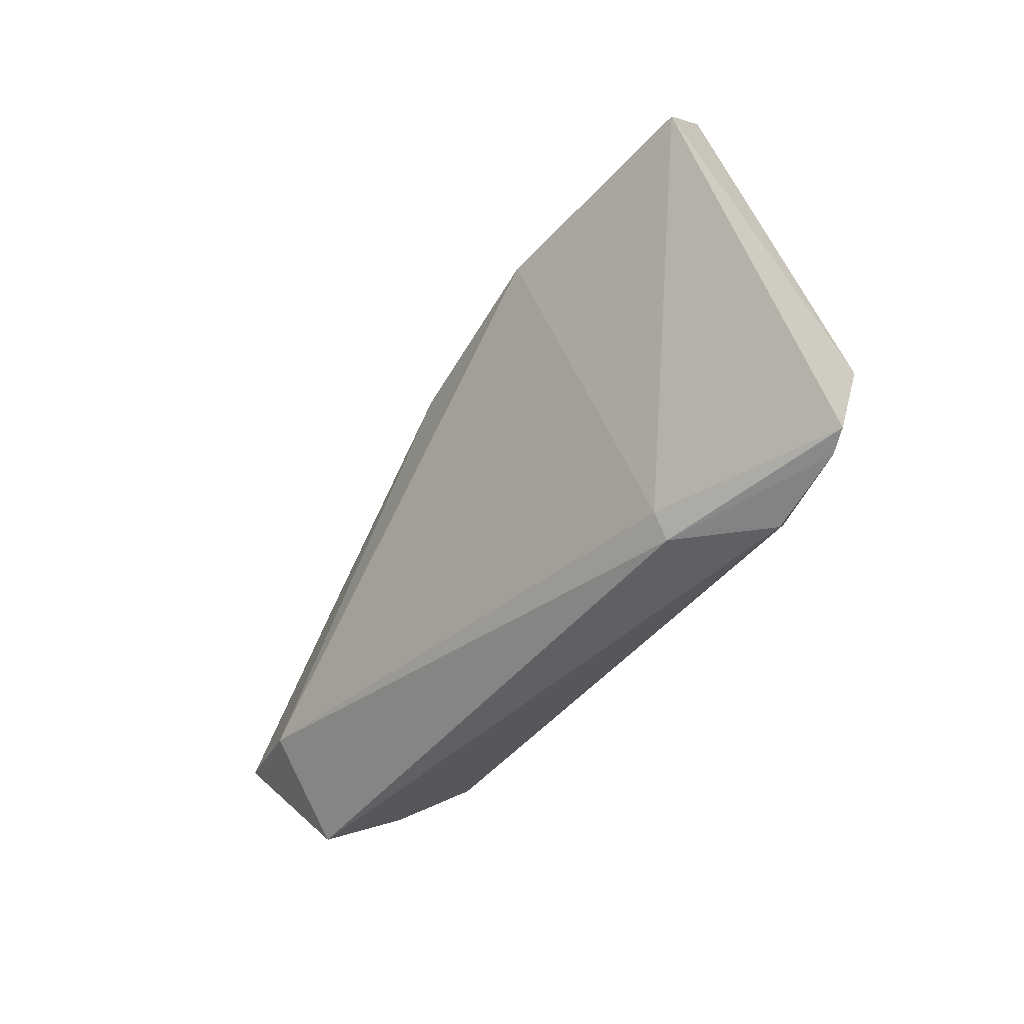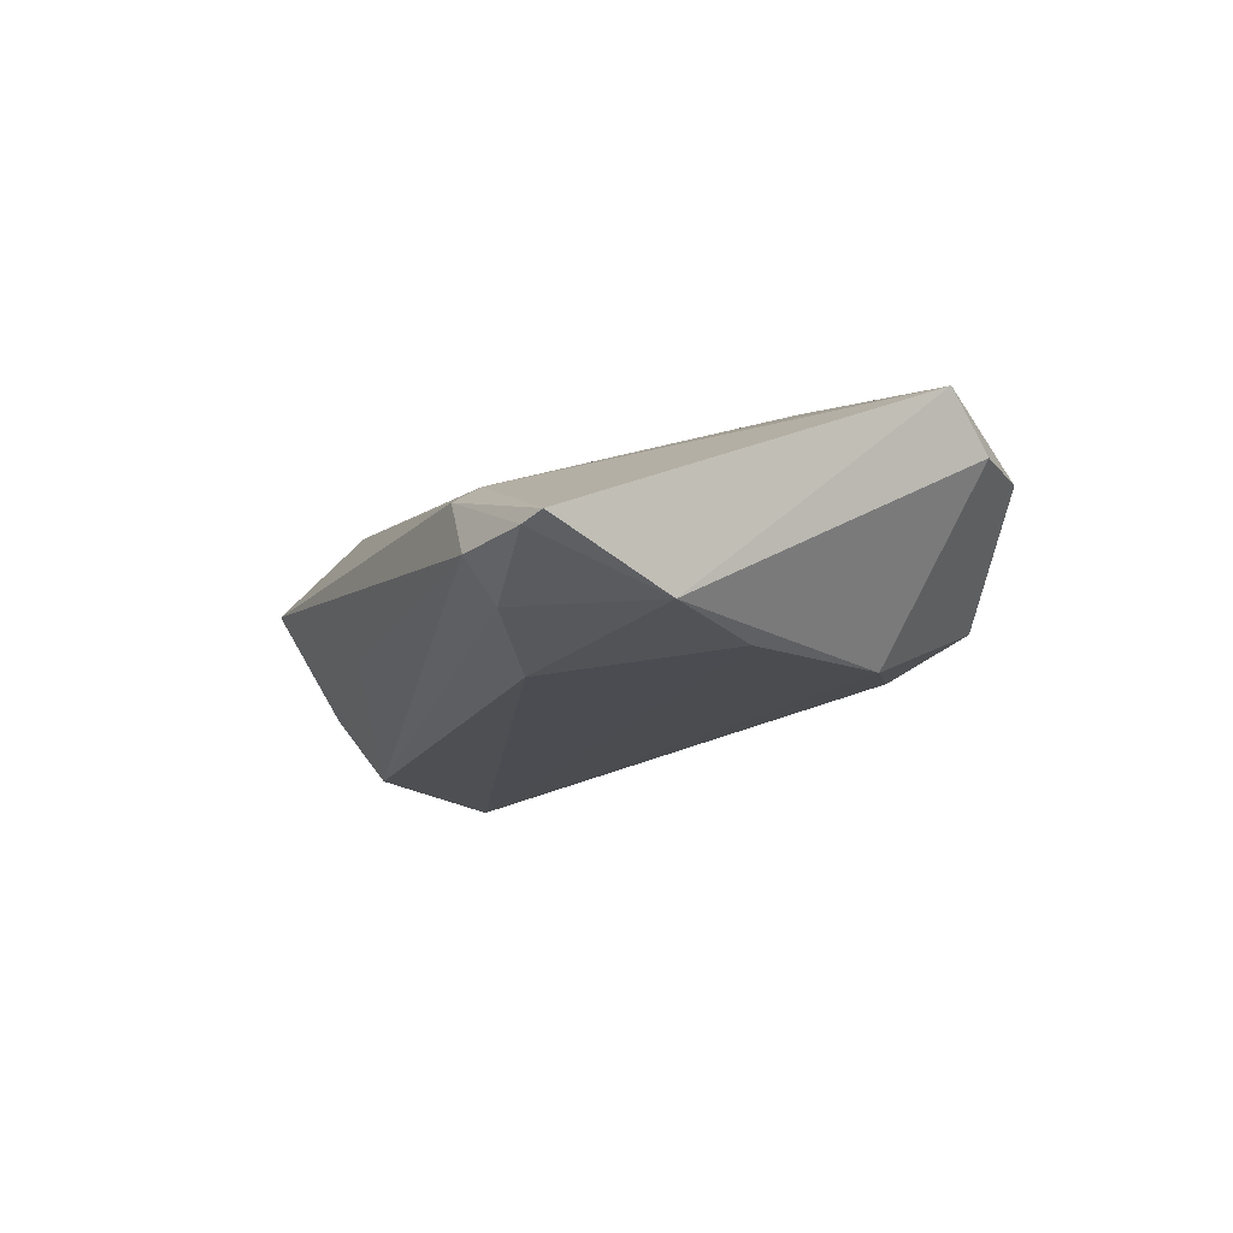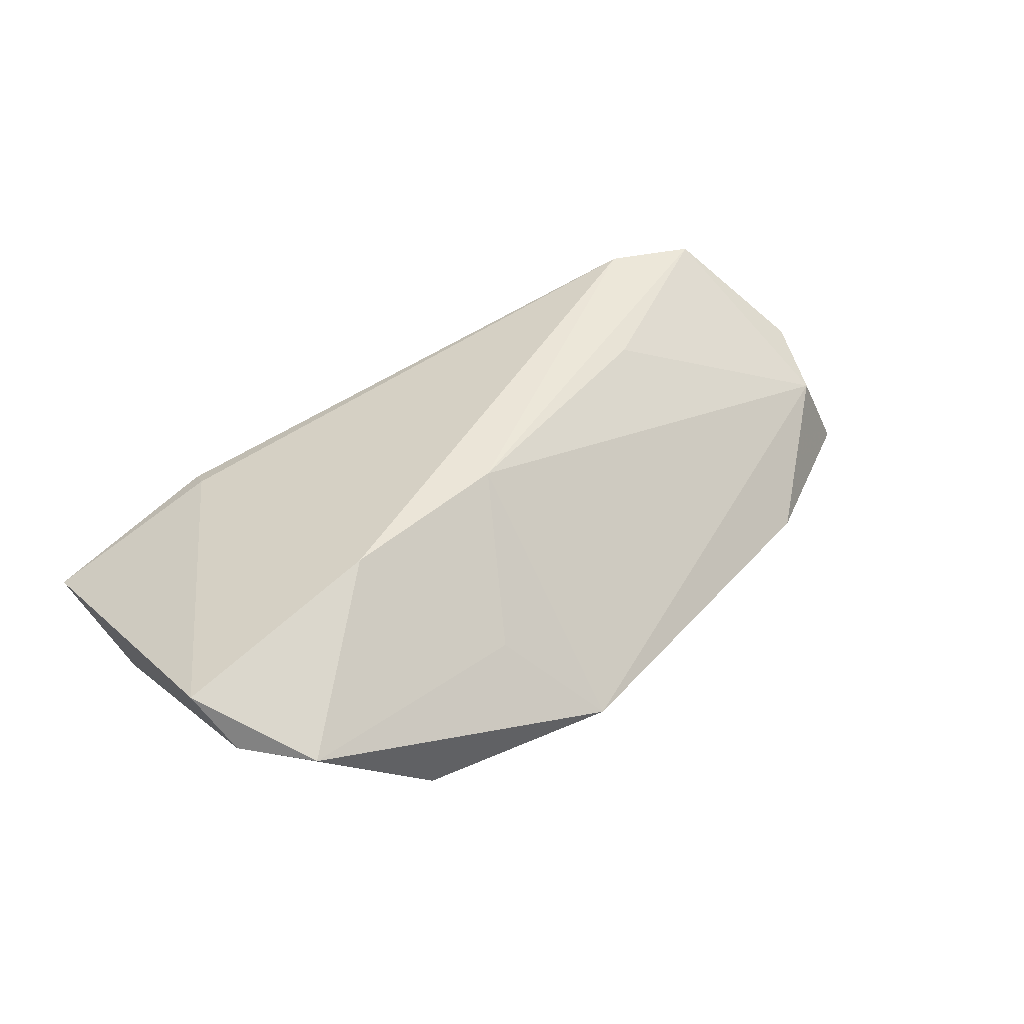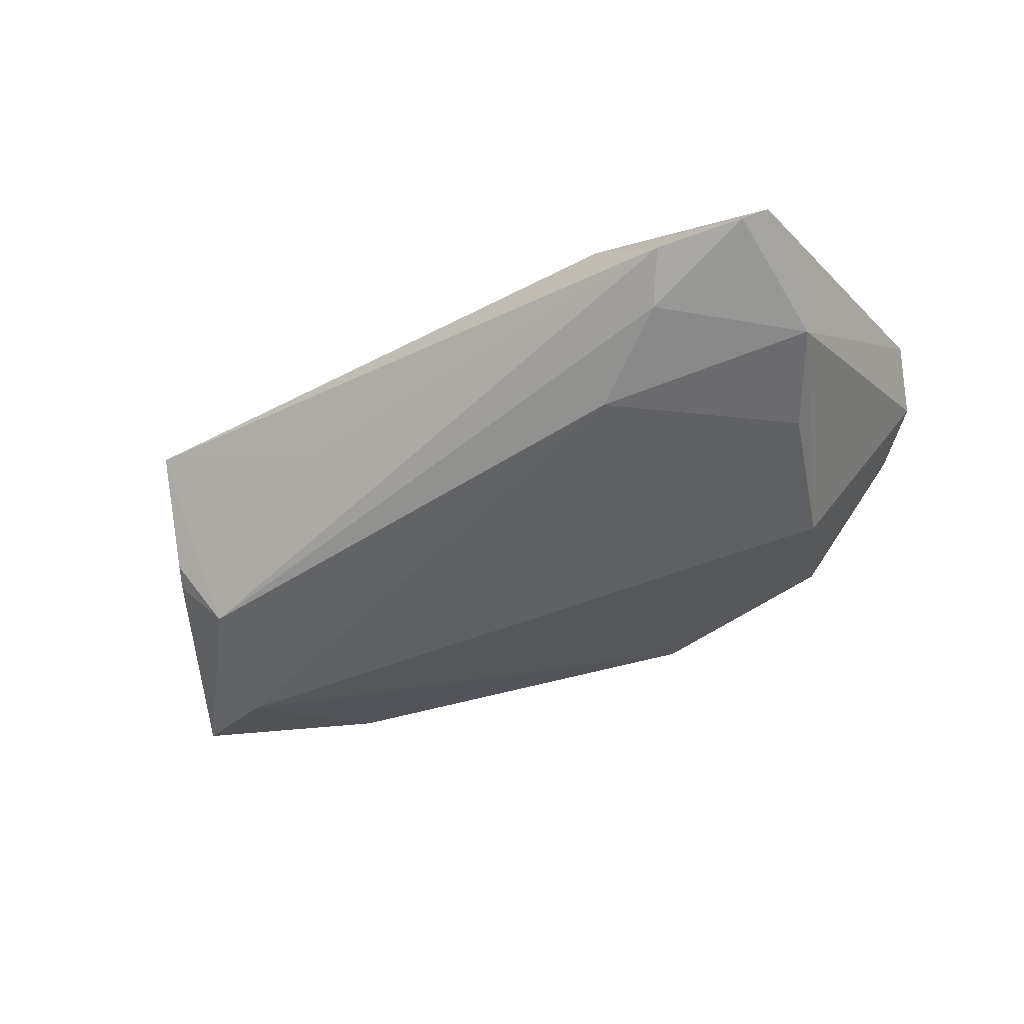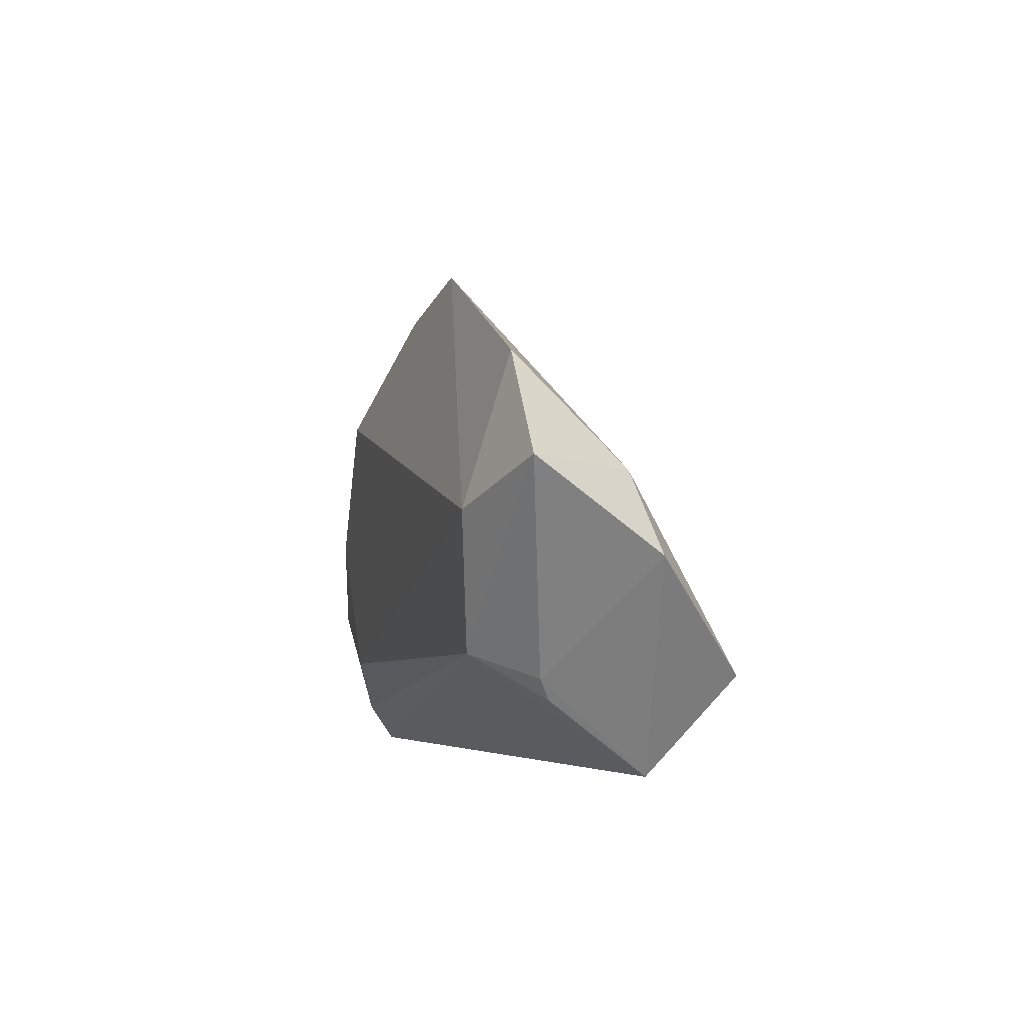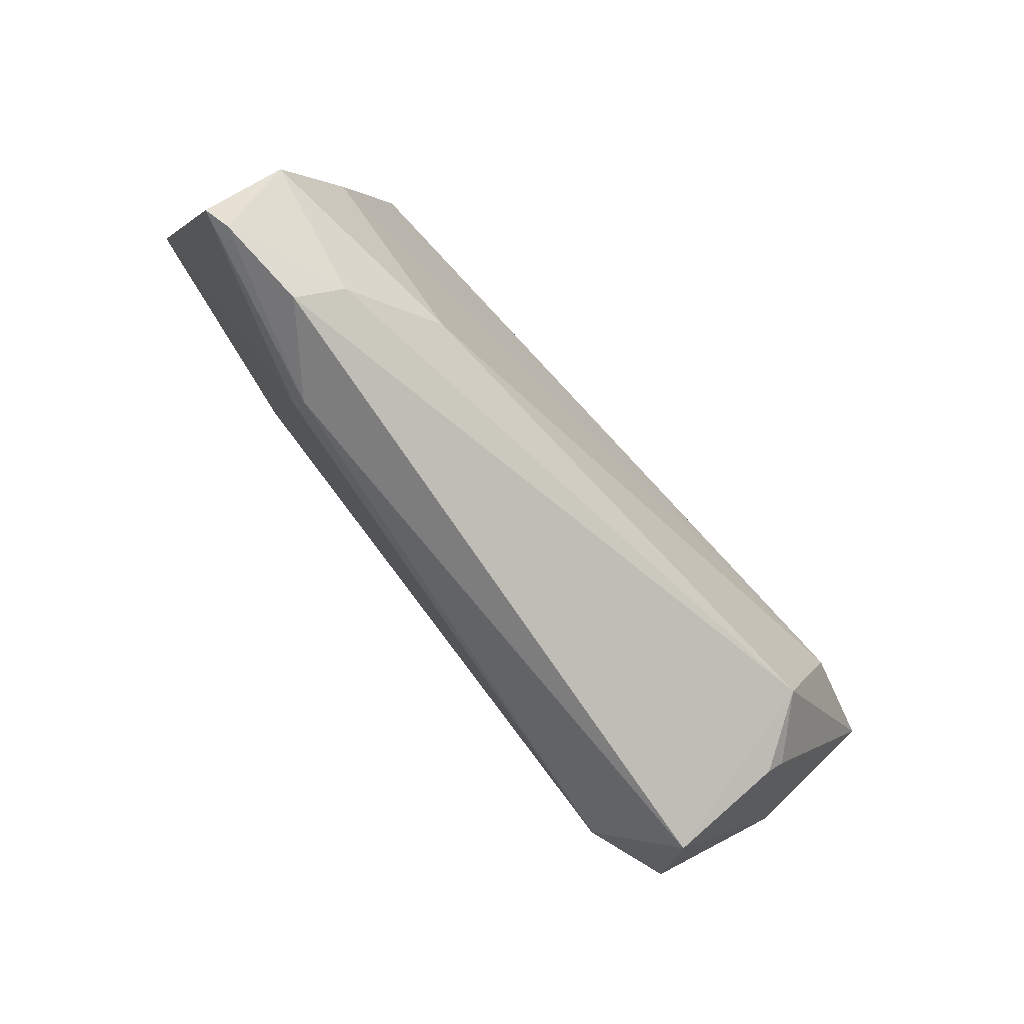
<metadata>
{"format":"obj","ext":"obj","renderer":"f3d","projection":"perspective","resolution":1024,"background":"white","views":[{"elev":-41.3,"azim":59.7,"up":"+Y"},{"elev":-14.9,"azim":69.4,"up":"+Z"},{"elev":45.7,"azim":147.1,"up":"+Z"},{"elev":-45.9,"azim":35.4,"up":"+Z"},{"elev":-3.1,"azim":-103.9,"up":"+Y"},{"elev":-68.9,"azim":132.8,"up":"+Y"}]}
</metadata>
<code>
v 0.02774 0.03437 -0.005713
v -0.0585 0.005863 0.001486
v 0.05034 0.02459 0.006814
v -0.06365 0.007059 -0.01066
v 0.03721 -0.02418 -0.01051
v 0.0357 0.01876 -0.01322
v 0.0317 -0.02429 0.003762
v -0.04275 -0.01454 -0.01328
v -0.04709 -0.01984 -0.004644
v 0.05322 0.01886 0.01298
v 0.05179 -0.02658 -0.006386
v 0.05129 -0.01076 -0.01192
v -0.04856 -0.01733 -0.006011
v 0.05477 -0.02538 -0.005556
v -0.04382 0.02091 -0.008275
v 0.04356 0.0004935 -0.01368
v -0.04963 0.001778 -0.0154
v 0.04111 -0.02906 -0.006634
v 0.02599 0.0146 0.01859
v 0.04285 0.03199 0.006963
v 0.03122 -0.0274 0.001848
v -0.05052 -0.01708 0.01691
v -0.01887 -0.02436 -0.003203
v 0.0118 0.02755 0.005231
v 0.002109 0.03725 -0.005544
v -0.0286 -0.00269 0.01667
v 0.003351 0.01005 0.01859
v 0.02506 -0.01719 -0.01432
v -0.06053 -0.003596 0.004948
v -0.03837 -0.01934 0.01859
v -0.04352 -0.02906 0.008075
f 25 17 15
f 14 10 7
f 12 10 14
f 6 17 25
f 25 1 6
f 4 15 17
f 19 7 10
f 30 7 19
f 19 27 30
f 29 31 22
f 22 31 30
f 30 27 22
f 8 4 17
f 21 7 30
f 30 31 21
f 14 7 21
f 25 15 2
f 2 27 25
f 2 4 29
f 15 4 2
f 29 22 2
f 3 6 1
f 10 12 3
f 12 6 3
f 20 19 10
f 10 3 20
f 20 3 1
f 20 1 25
f 27 19 20
f 18 21 31
f 4 8 13
f 13 31 29
f 29 4 13
f 26 22 27
f 27 2 26
f 26 2 22
f 16 6 12
f 17 6 16
f 25 27 24
f 24 20 25
f 27 20 24
f 31 8 23
f 23 18 31
f 8 18 23
f 14 21 11
f 21 18 11
f 11 12 14
f 28 8 17
f 17 16 28
f 28 16 12
f 9 8 31
f 31 13 9
f 9 13 8
f 5 11 18
f 5 18 8
f 8 28 5
f 12 11 5
f 5 28 12

</code>
